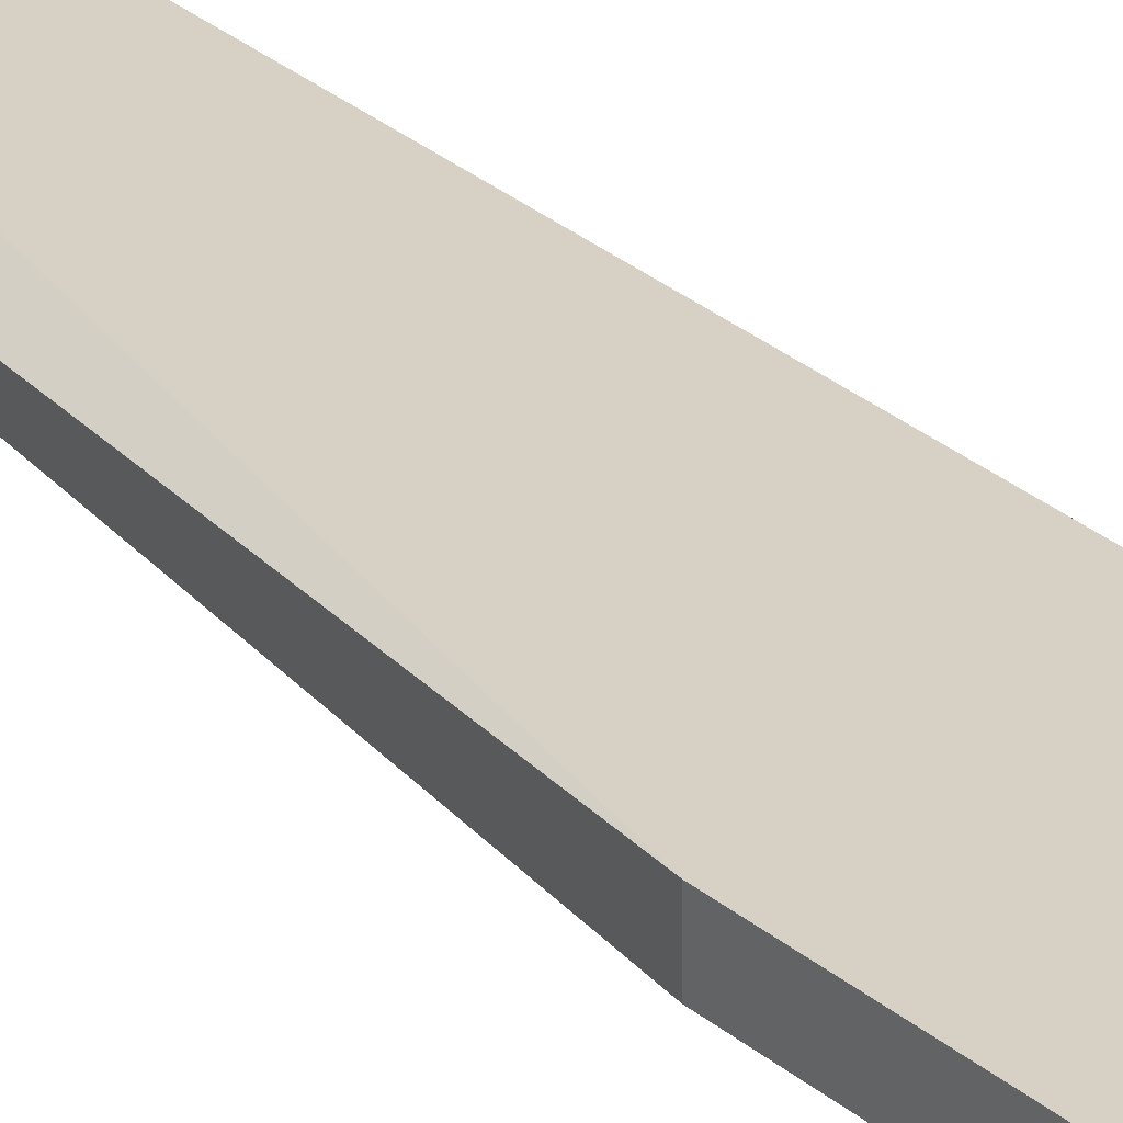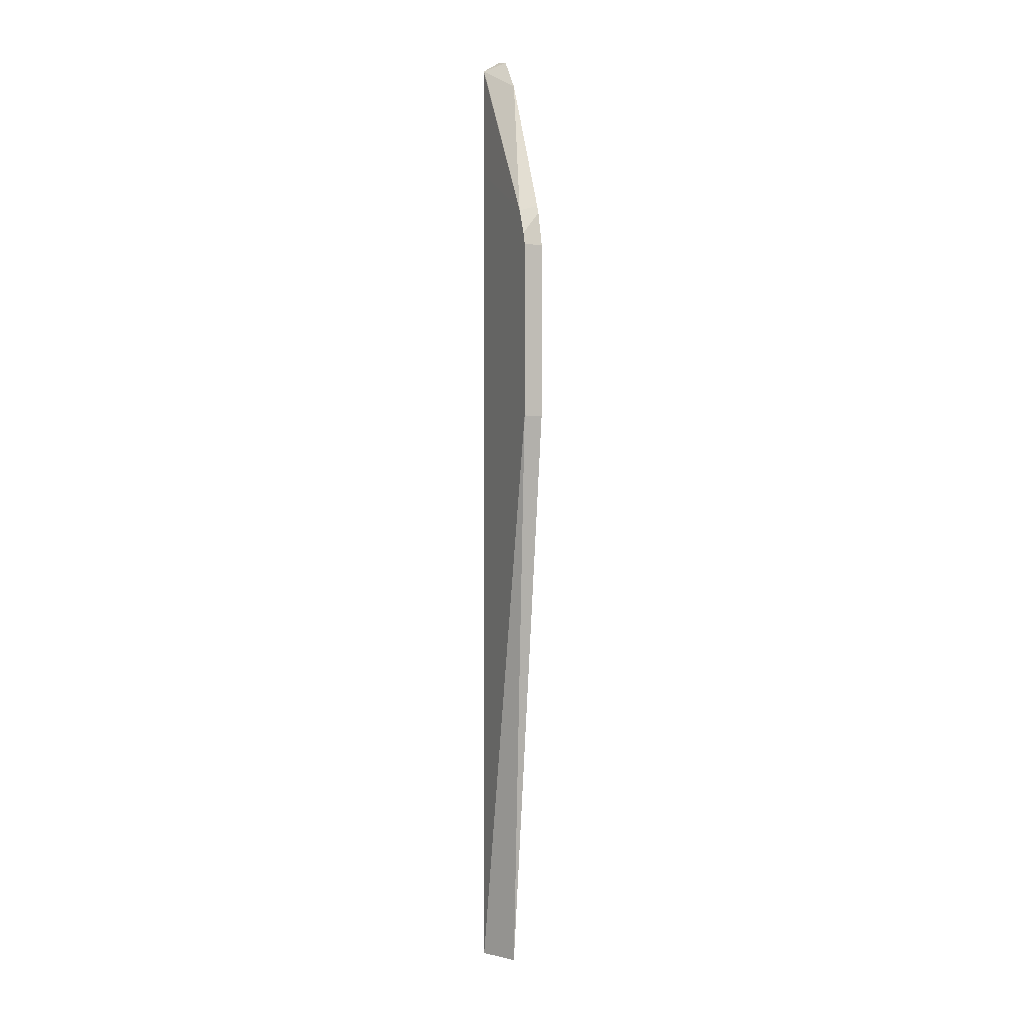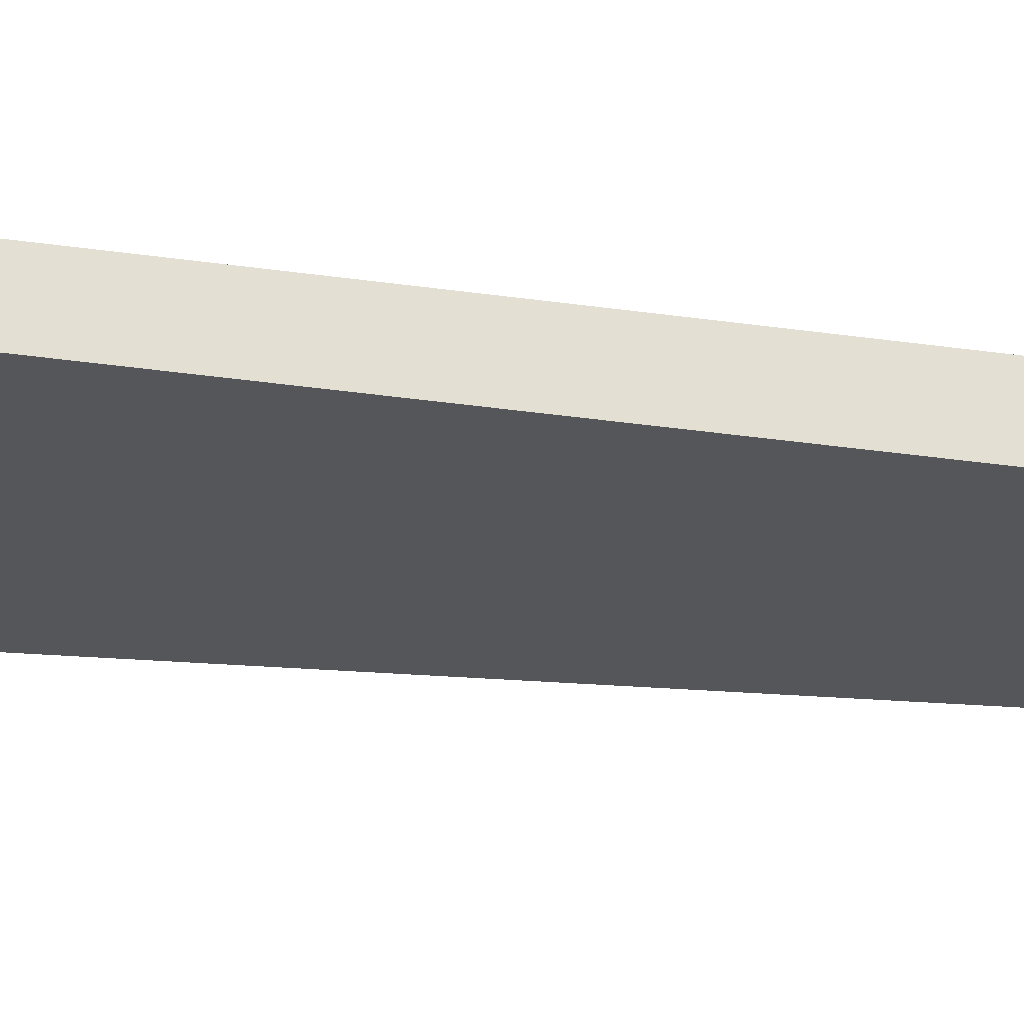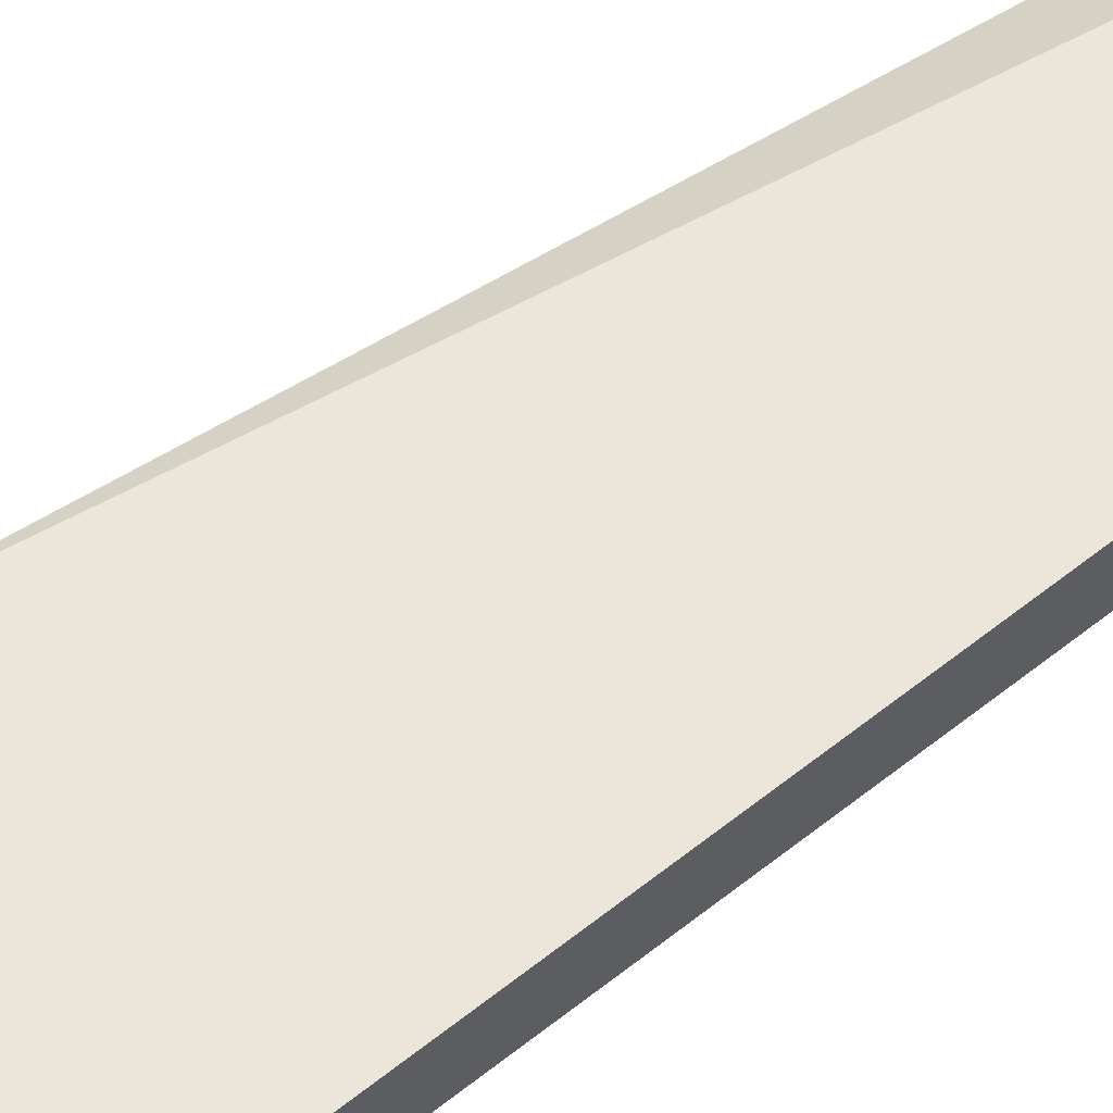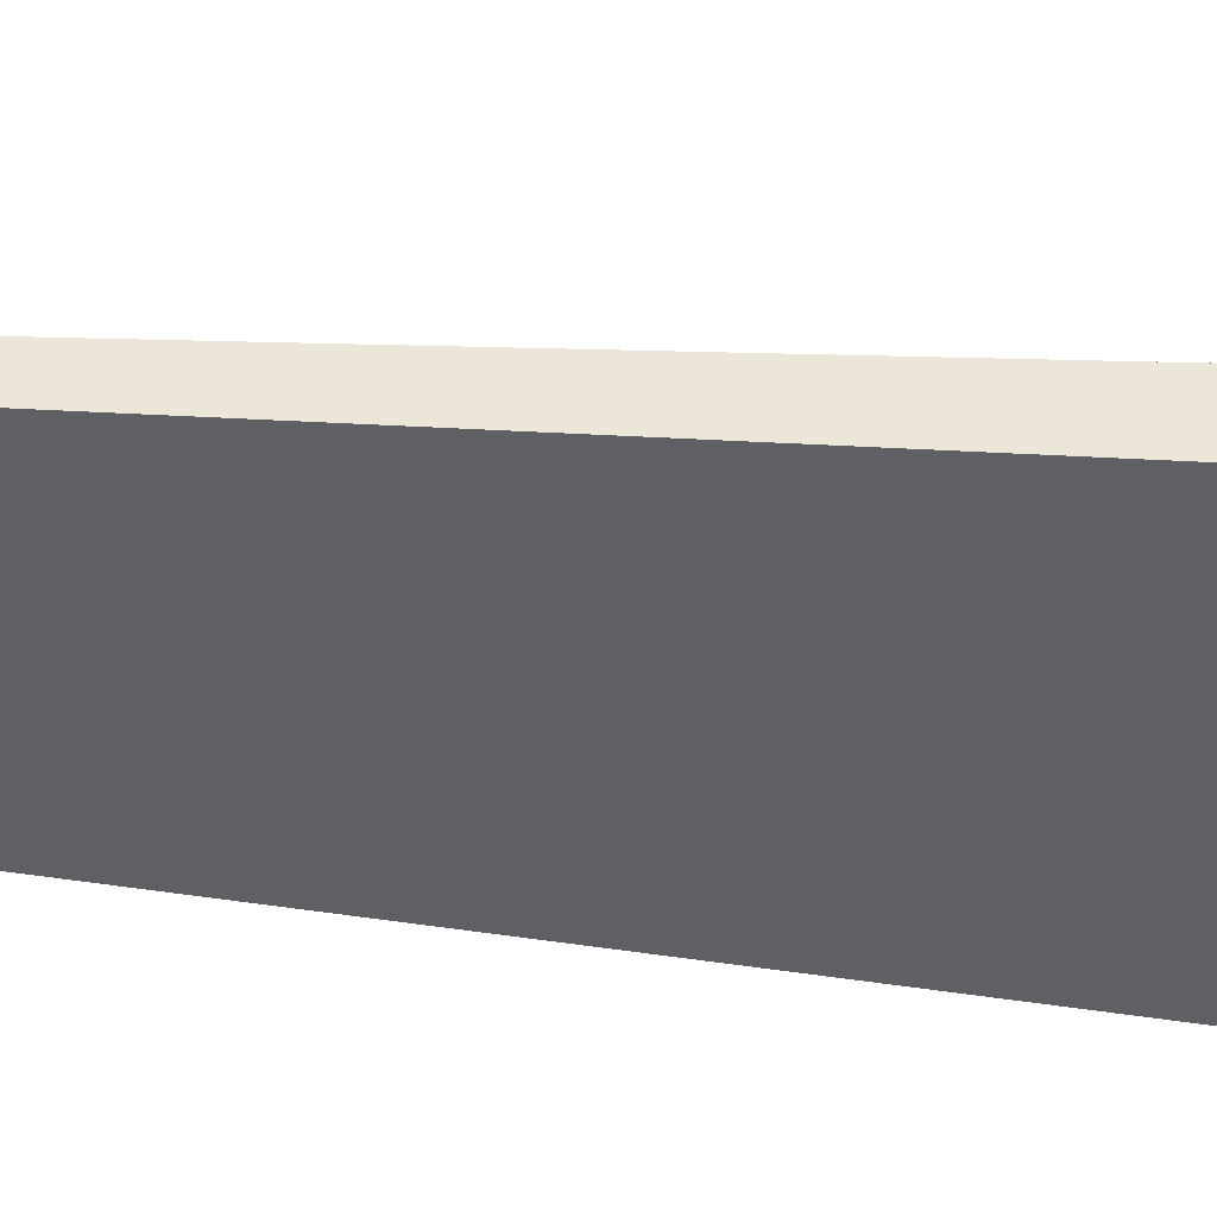
<metadata>
{"format":"obj","ext":"obj","renderer":"f3d","projection":"perspective","resolution":1024,"background":"white","views":[{"elev":26.9,"azim":143.2,"up":"+Z"},{"elev":1.8,"azim":66.7,"up":"+Y"},{"elev":-25.2,"azim":-104.5,"up":"+Z"},{"elev":56.2,"azim":-130.9,"up":"+Z"},{"elev":-43.8,"azim":79.3,"up":"+Z"}]}
</metadata>
<code>
v 0.3432 0.4991 0.322
v 0.3371 0.5233 0.322
v 0.3432 0.4991 0.3357
v 0.3432 0.3743 0.322
v 0.3349 0.5286 0.322
v 0.334 0.5248 0.3357
v 0.341 0.5077 0.3357
v 0.3432 0.3743 0.3357
v 0.2918 -0.04221 0.322
v 0.2918 0.6239 0.322
v 0.2652 0.6395 0.3354
v 0.2648 0.6392 0.3356
v 0.2648 0.5613 0.3357
v 0.3325 0.351 0.3357
v 0.2648 -0.04221 0.3356
v 0.2655 -0.04221 0.3352
v 0.2916 -0.04221 0.3222
v 0.2648 -0.04221 0.322
v 0.2758 0.6448 0.322
v 0.2648 0.6396 0.3353
v 0.2648 0.3122 0.3357
v 0.2648 0.6473 0.322
v 0.2694 0.6464 0.322
v 0.2648 0.646 0.3245
f 8 14 15
f 11 19 20
f 8 15 16
f 8 16 17
f 8 17 9
f 9 17 16
f 9 16 15
f 9 15 18
f 10 19 11
f 11 20 12
f 12 15 21
f 12 24 22
f 12 22 18
f 12 18 15
f 12 21 13
f 14 21 15
f 19 23 20
f 20 23 24
f 22 24 23
f 6 12 13
f 12 20 24
f 6 11 12
f 1 22 23
f 5 10 6
f 6 10 11
f 1 2 3
f 1 3 8
f 1 8 4
f 1 4 9
f 1 18 22
f 1 23 19
f 1 19 10
f 1 10 5
f 1 9 18
f 2 5 6
f 2 6 7
f 2 7 3
f 3 7 6
f 3 6 13
f 3 13 21
f 3 21 14
f 3 14 8
f 1 5 2
f 4 8 9

</code>
